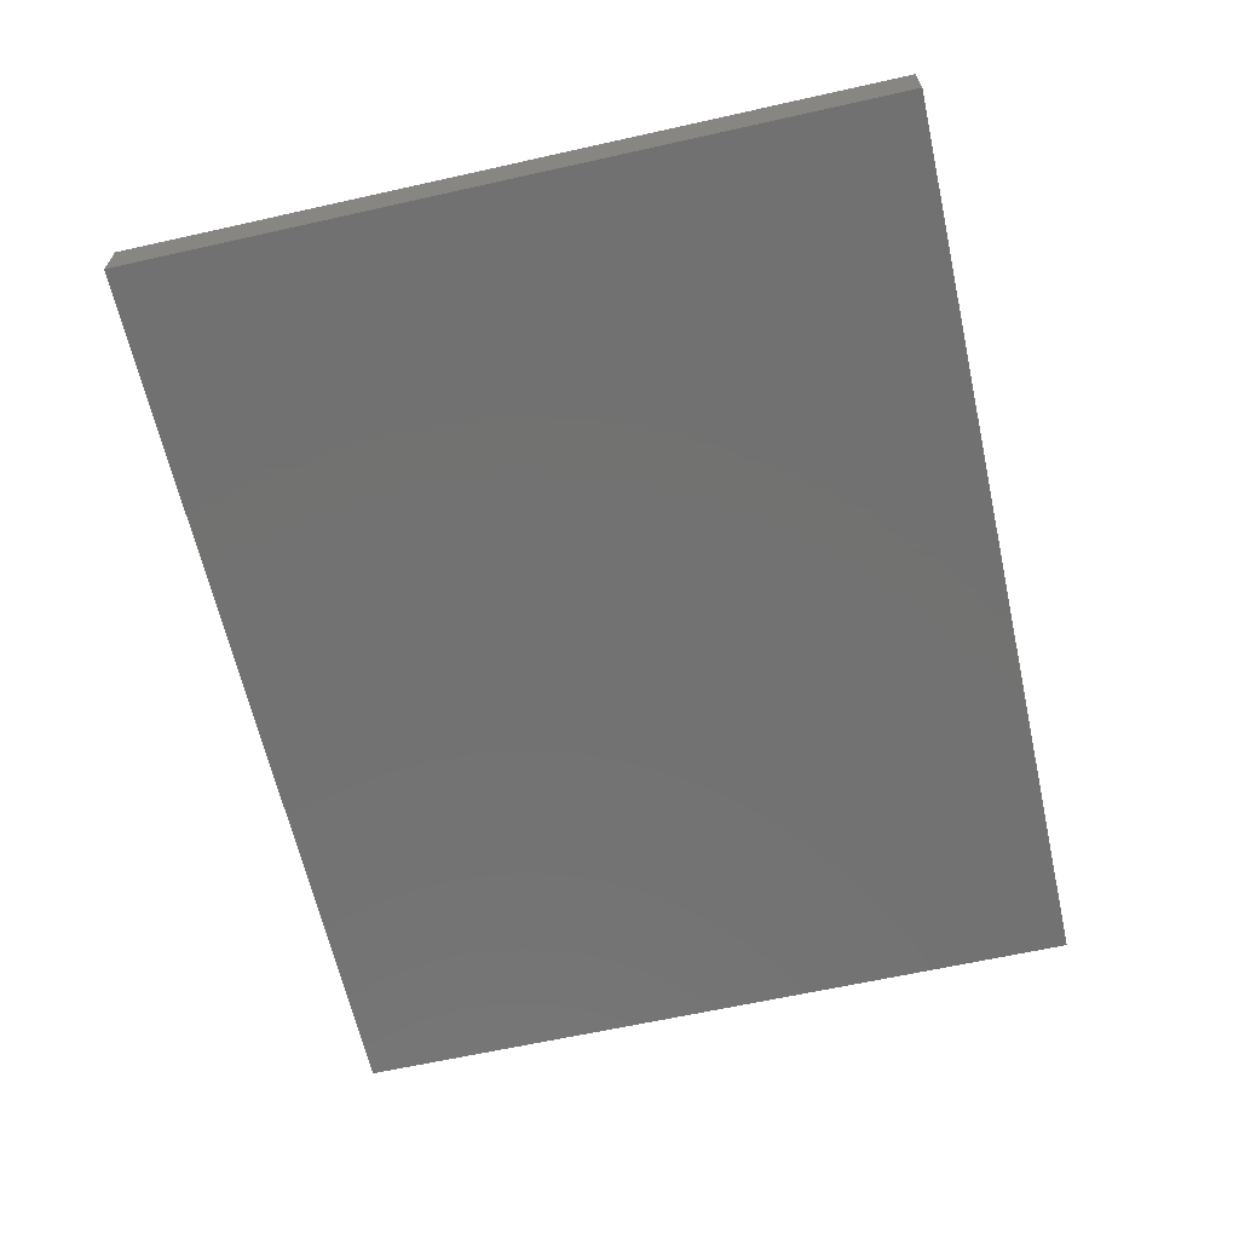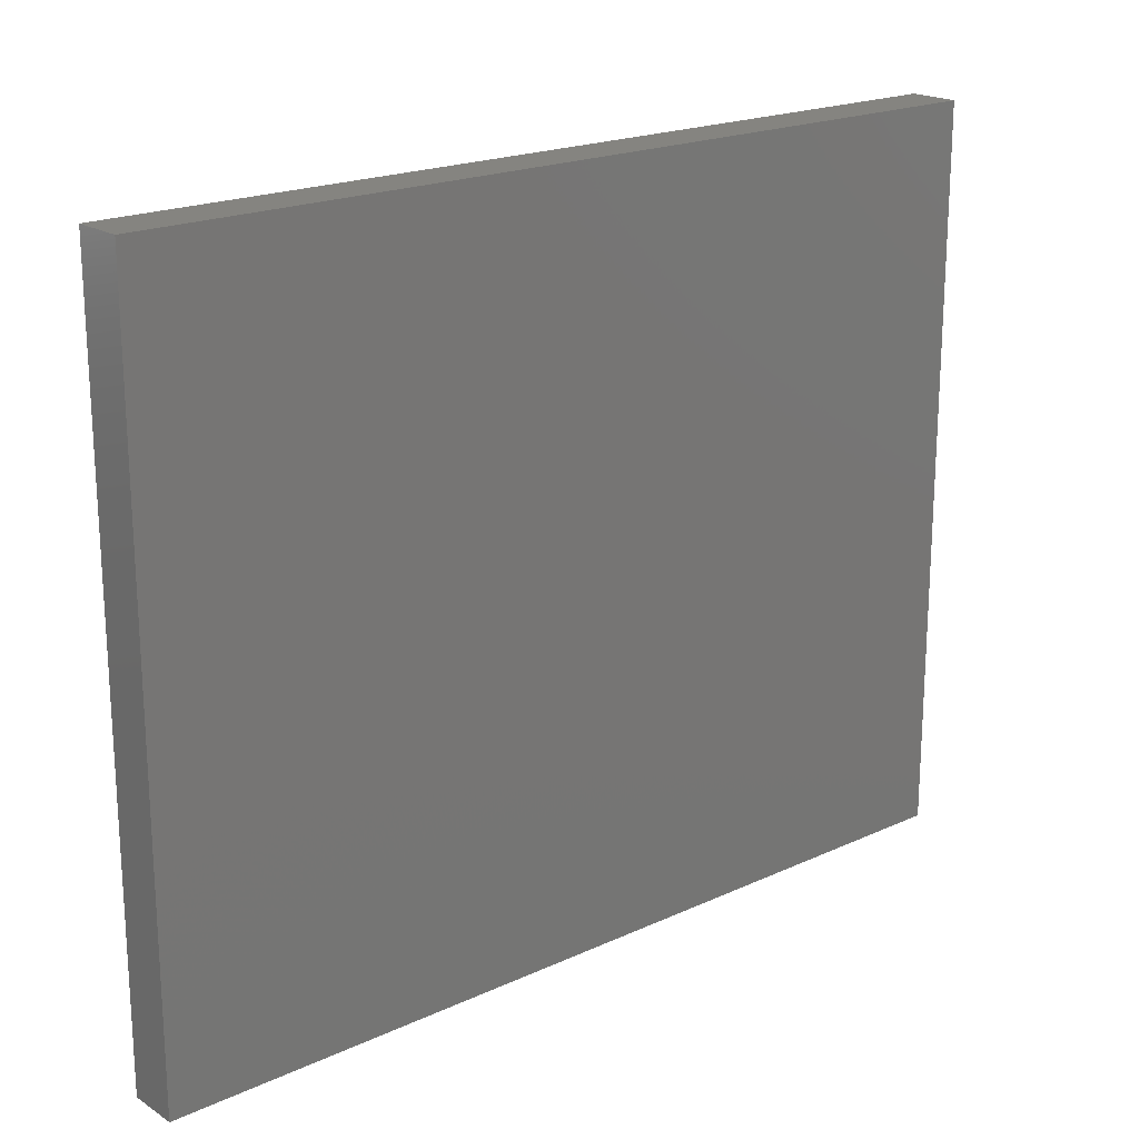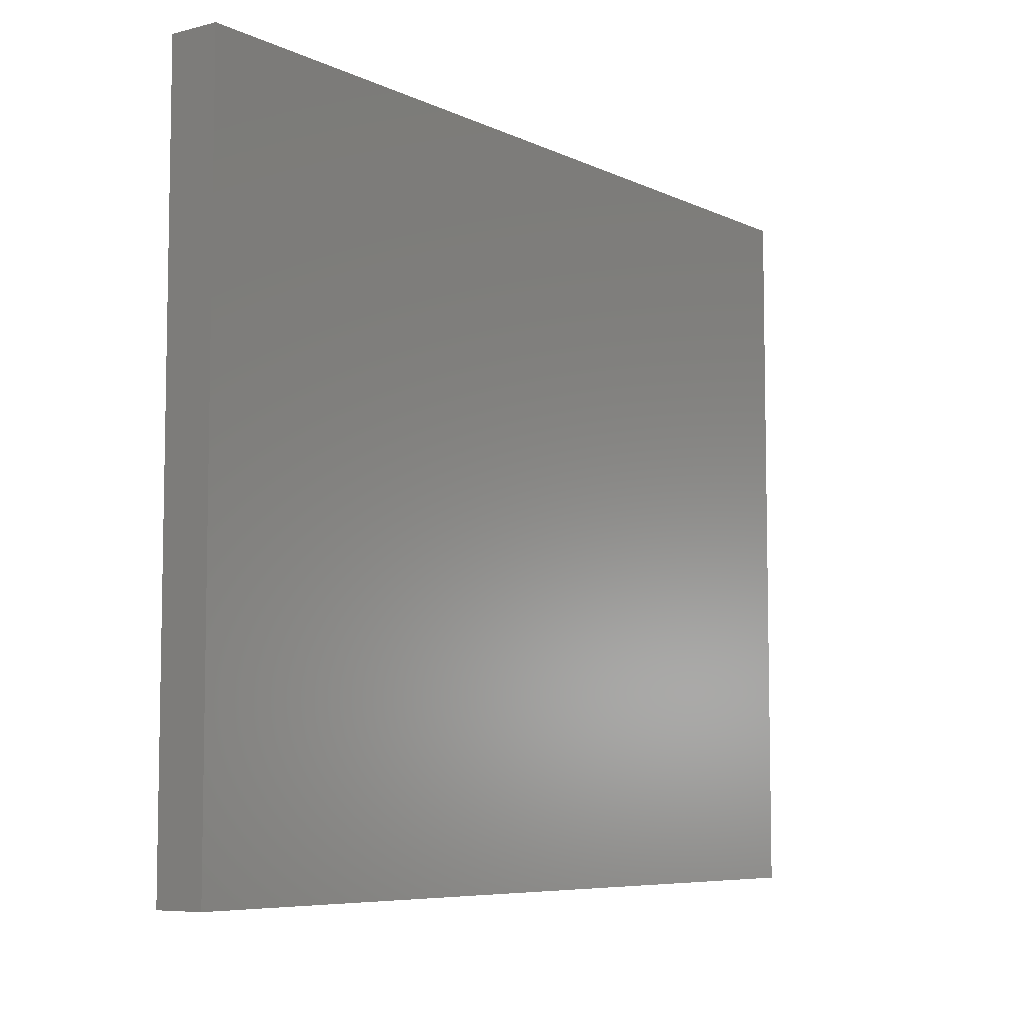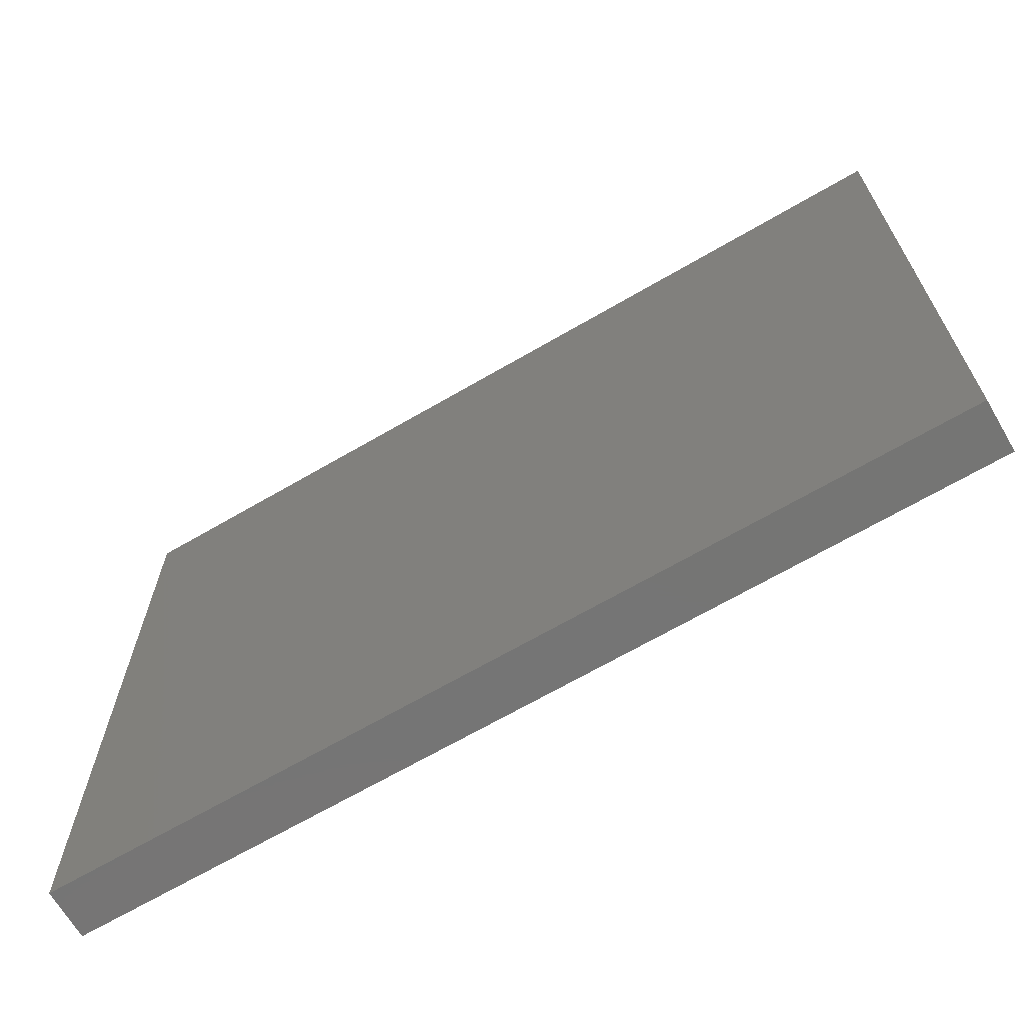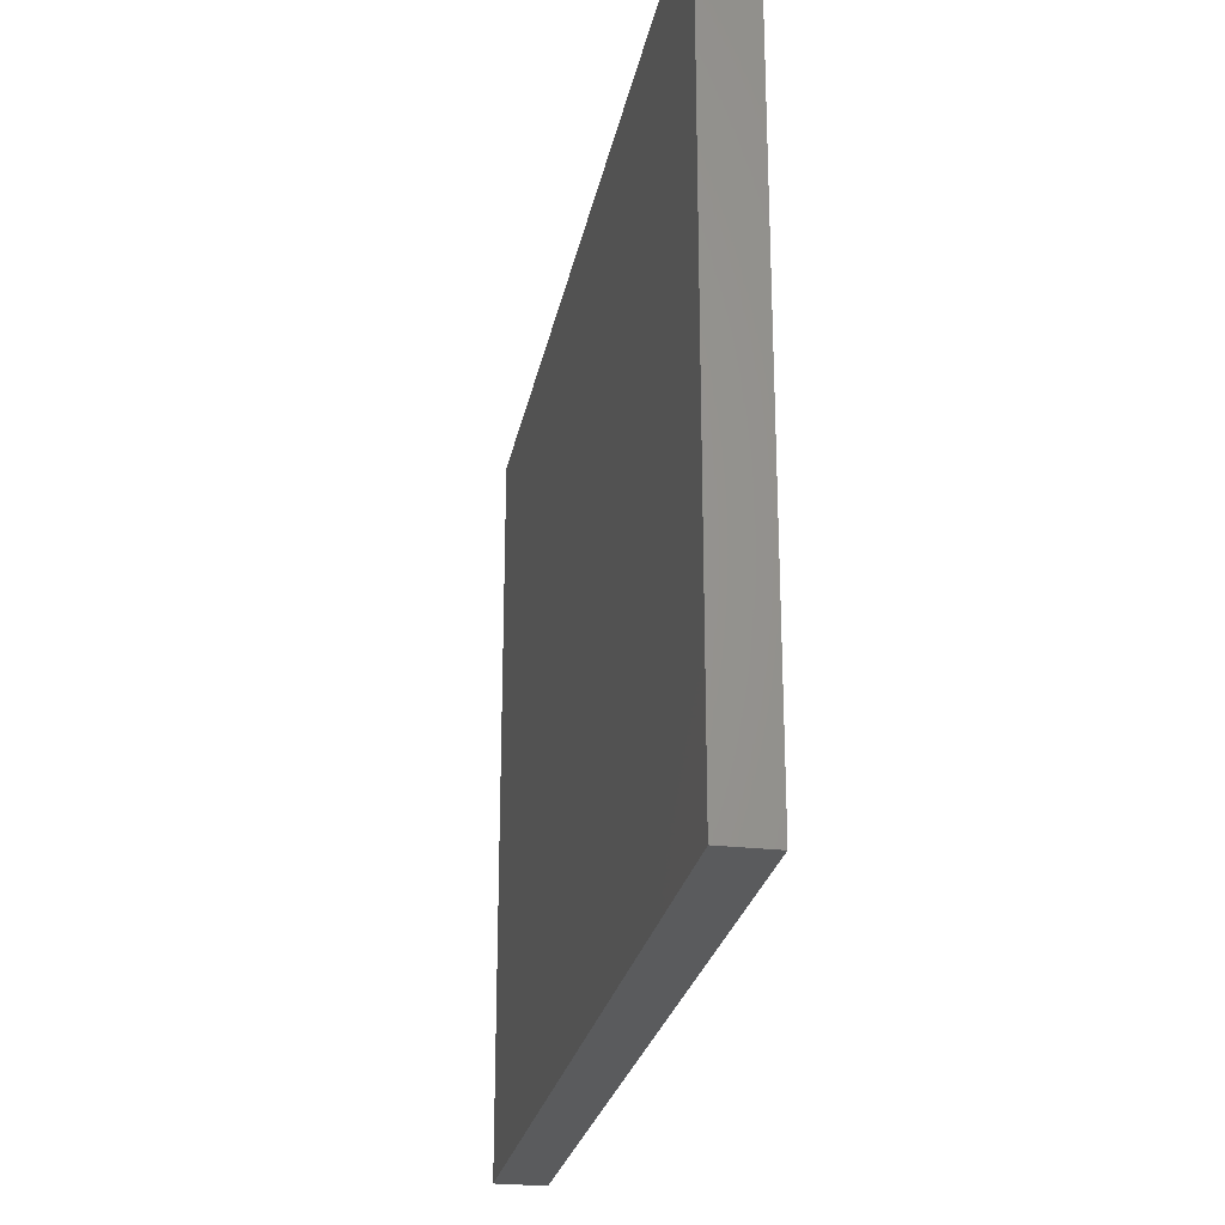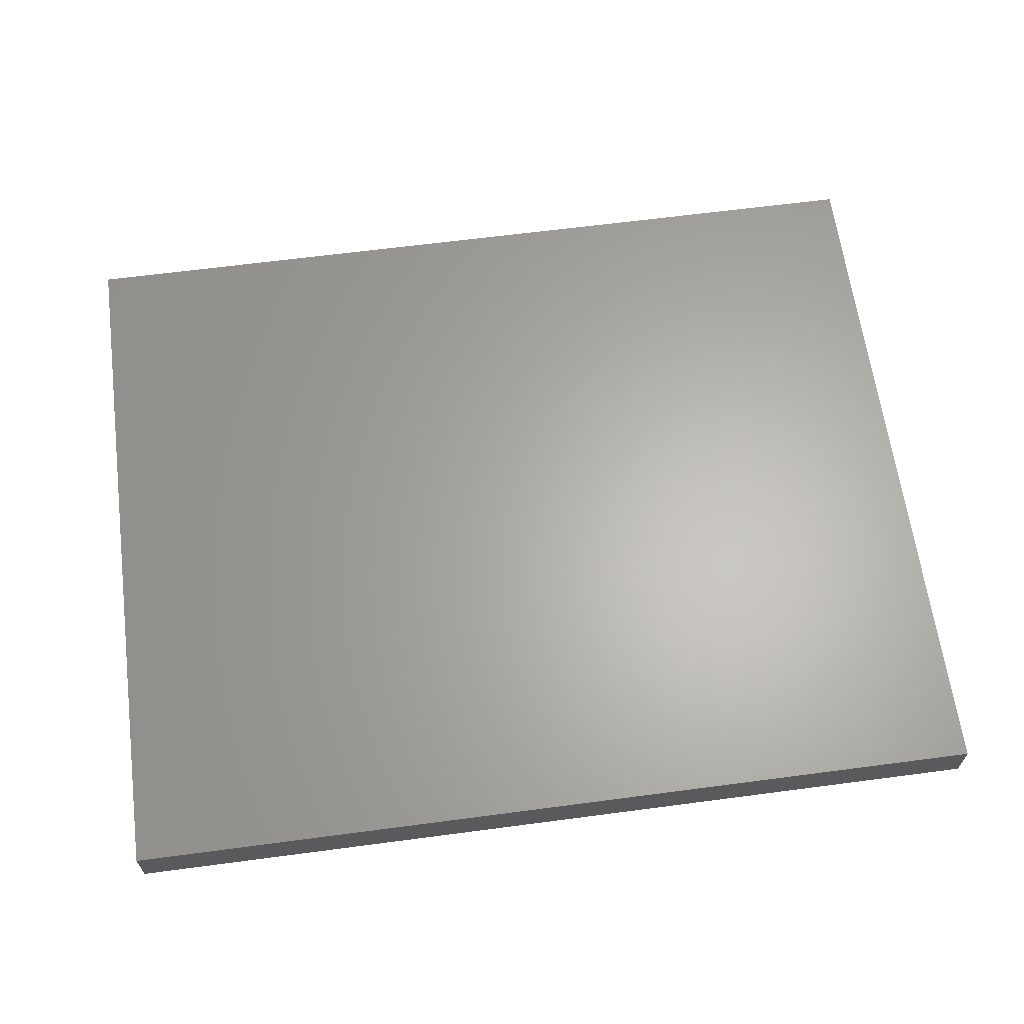
<metadata>
{"format":"stl","ext":"stl","renderer":"f3d","projection":"perspective","resolution":1024,"background":"white","views":[{"elev":-63.9,"azim":102.7,"up":"+Z"},{"elev":19.8,"azim":139.6,"up":"+Y"},{"elev":-6.9,"azim":126.6,"up":"+Y"},{"elev":-67.4,"azim":-149.7,"up":"+Y"},{"elev":-25.1,"azim":-100.7,"up":"+Y"},{"elev":63.9,"azim":-7.6,"up":"+Z"}]}
</metadata>
<code>
# stl→obj: 8 verts, 12 faces
v 0.98 0 0
v 0 0 0.055
v 0 0 0
v 0.98 0 0.055
v 0.98 0.8 0
v 0.98 0.8 0.055
v 0 0.8 0
v 0 0.8 0.055
f 1 2 3
f 1 4 2
f 5 4 1
f 5 6 4
f 5 7 8
f 5 8 6
f 7 3 2
f 7 2 8
f 5 1 3
f 5 3 7
f 6 2 4
f 6 8 2

</code>
